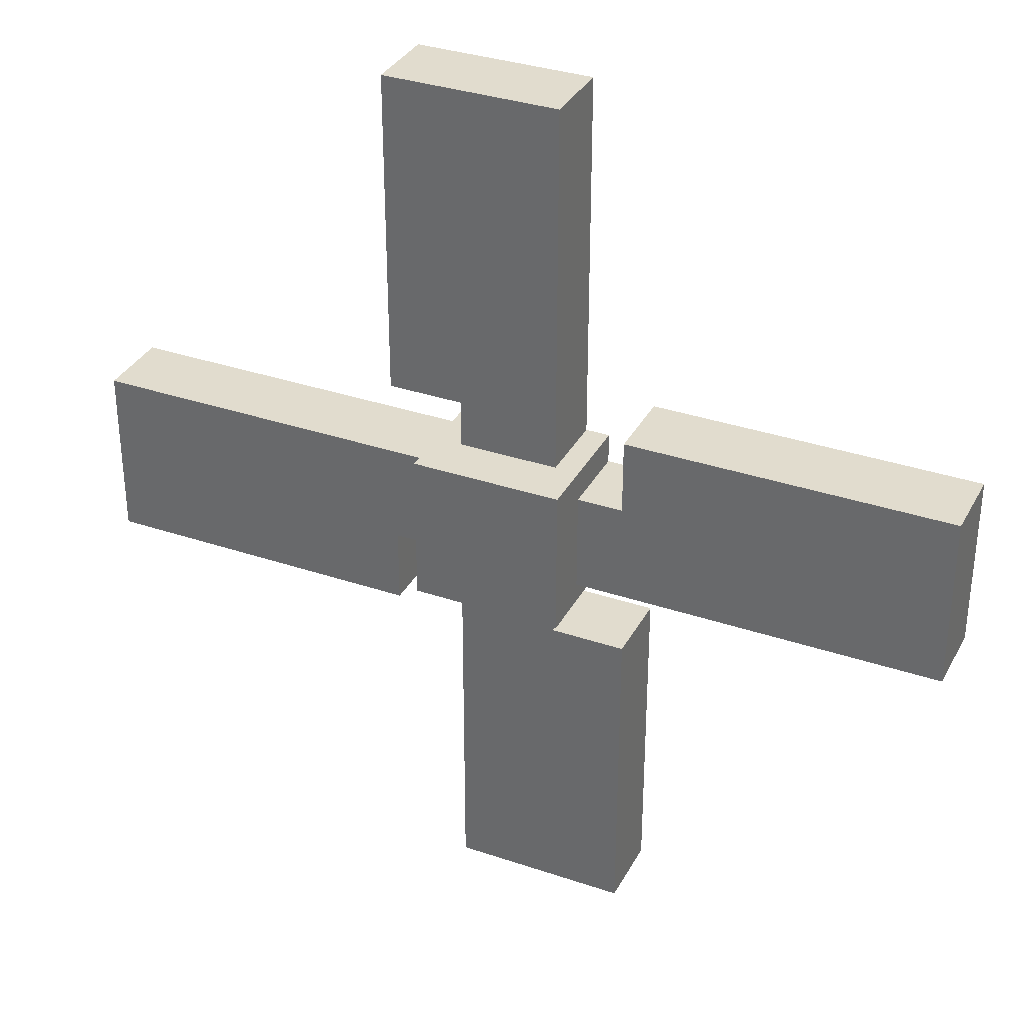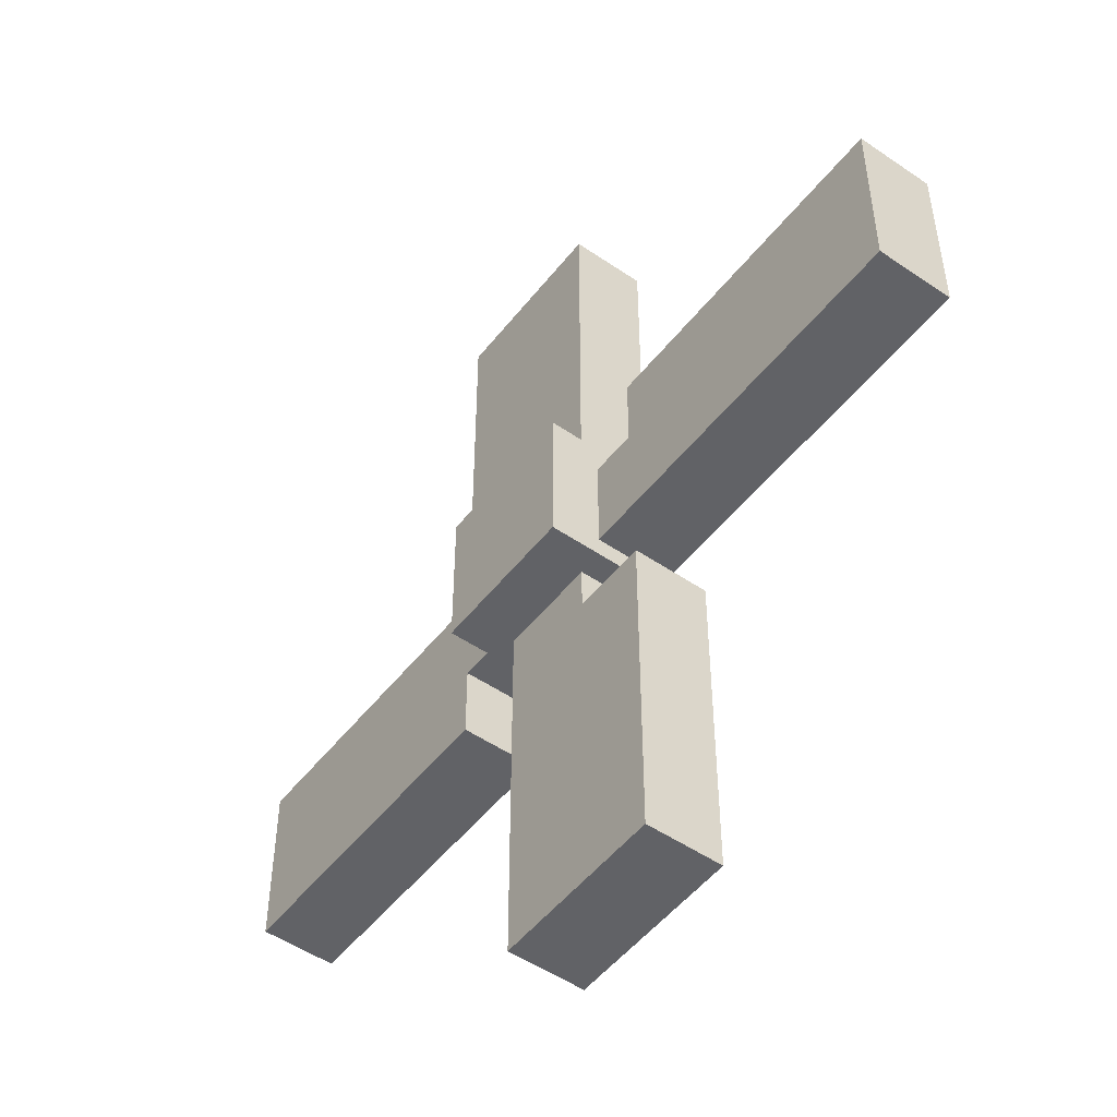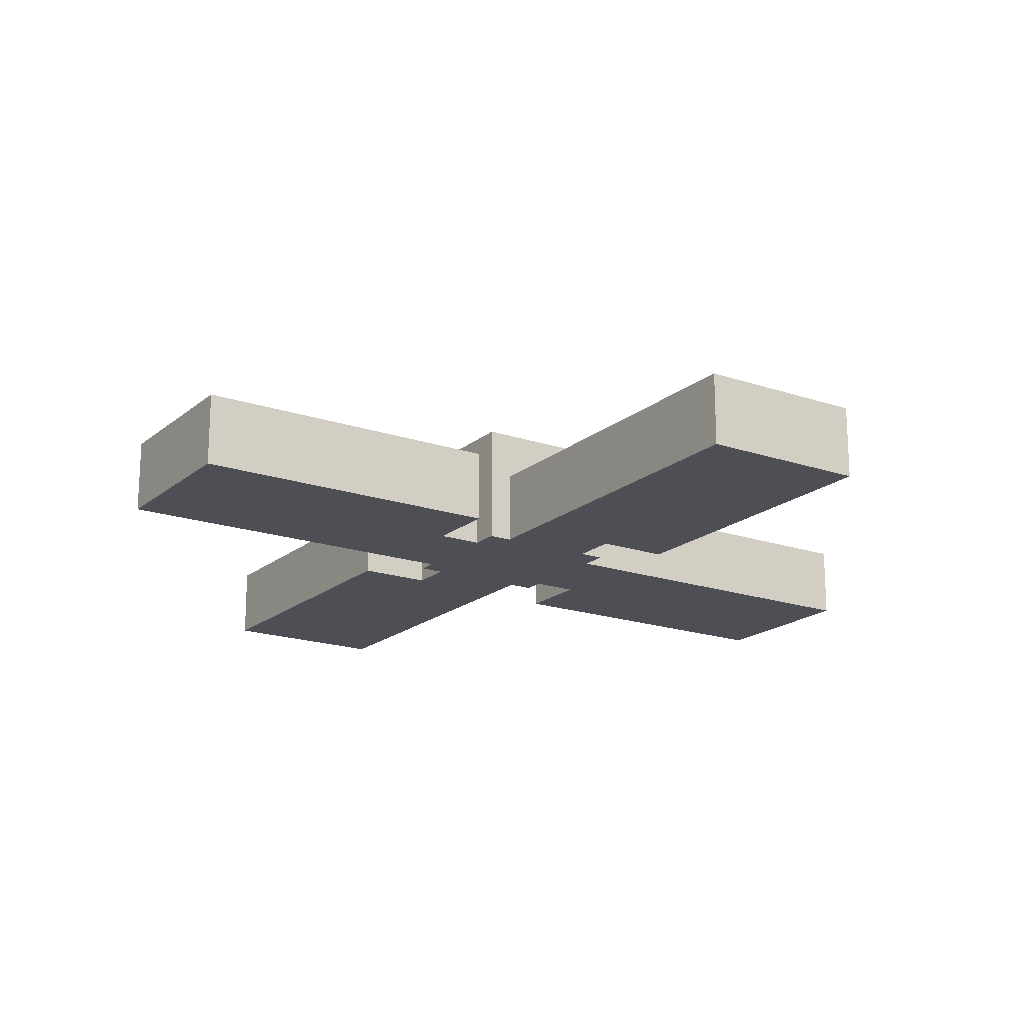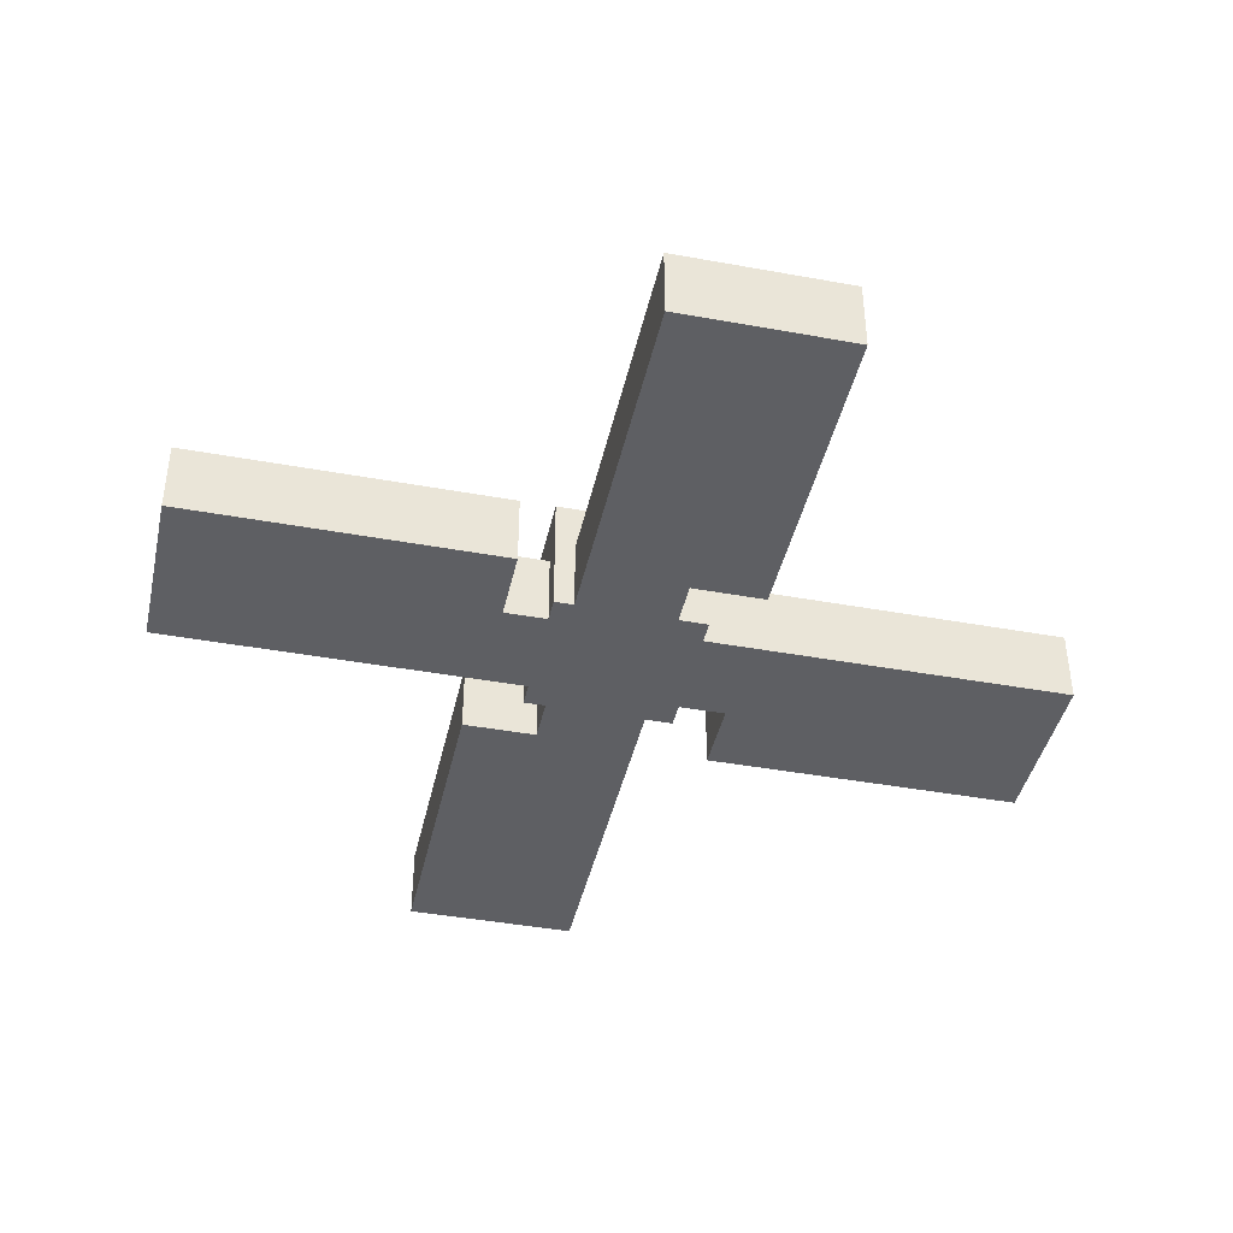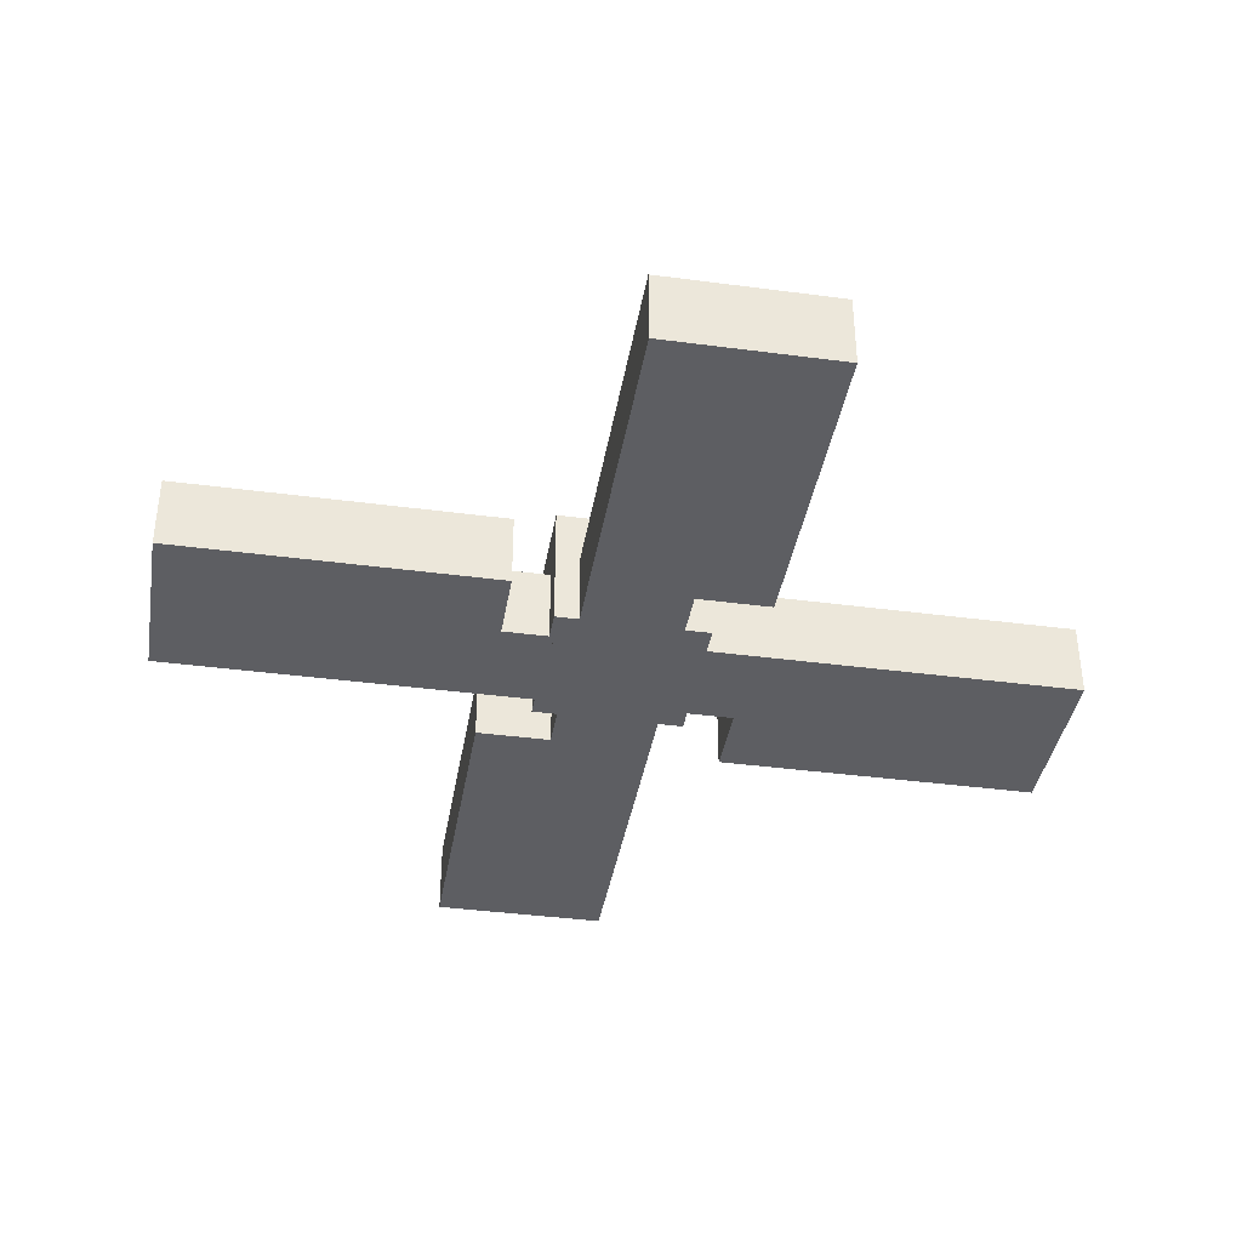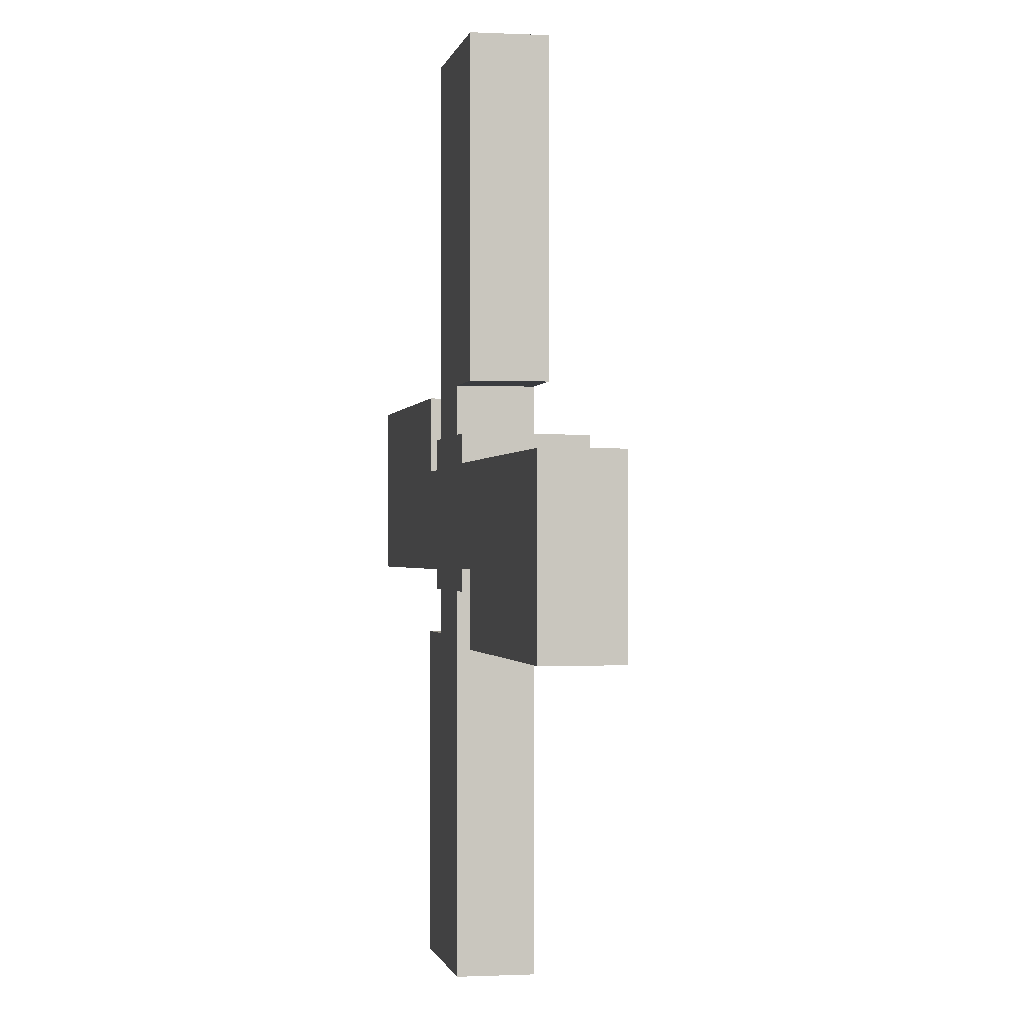
<metadata>
{"format":"obj","ext":"obj","renderer":"f3d","projection":"perspective","resolution":1024,"background":"white","views":[{"elev":34.0,"azim":-155.3,"up":"+Z"},{"elev":-50.7,"azim":-126.8,"up":"+Z"},{"elev":-18.4,"azim":-33.3,"up":"+Y"},{"elev":-42.0,"azim":-102.4,"up":"+Y"},{"elev":-38.7,"azim":-9.5,"up":"+Y"},{"elev":-0.8,"azim":79.5,"up":"+Z"}]}
</metadata>
<code>
g royale_car_trojan_horse_mesh.001
v 0.1068 -0.00431 -0.1444
v -0.1066 -0.00431 -0.2511
v -0.1066 -0.00431 -0.1444
v 0.1068 -0.00431 -0.9447
v -0.2666 -0.00431 -0.9447
v -0.2666 -0.00431 -0.2511
v -0.1066 0.1557 -0.1444
v -0.1066 -0.00431 -0.1444
v -0.1066 -0.00431 -0.2511
v -0.1066 0.1557 -0.2511
v -0.2666 -0.00431 -0.2511
v -0.2666 -0.00431 -0.9447
v -0.2666 0.1557 -0.9447
v -0.2666 0.1557 -0.2511
v -0.1066 -0.00431 -0.2511
v -0.2666 -0.00431 -0.2511
v -0.2666 0.1557 -0.2511
v -0.1066 0.1557 -0.2511
v 0.1068 -0.00431 -0.9447
v 0.1068 0.1557 -0.9447
v -0.2666 0.1557 -0.9447
v -0.2666 -0.00431 -0.9447
v 0.1602 0.2624 -0.1579
v -0.1599 0.2624 -0.1579
v -0.1599 -0.00431 -0.1579
v 0.1602 -0.00431 -0.1579
v -0.1599 -0.00431 -0.1579
v -0.1599 0.2624 -0.1579
v -0.1599 0.2624 0.1622
v -0.1599 -0.00431 0.1622
v 0.1602 0.2624 0.1622
v 0.1602 -0.00431 0.1622
v -0.1599 -0.00431 0.1622
v -0.1599 0.2624 0.1622
v 0.1602 -0.00431 0.1622
v 0.1602 0.2624 0.1622
v 0.1602 0.2624 -0.1579
v 0.1602 -0.00431 -0.1579
v -0.2666 0.1557 -0.9447
v 0.1068 0.1557 -0.9447
v -0.1066 0.1557 -0.2511
v -0.2666 0.1557 -0.2511
v 0.1068 0.1557 -0.1444
v -0.1066 0.1557 -0.1444
v -0.1066 -0.00431 -0.1444
v -0.1066 0.1557 -0.1444
v 0.1068 0.1557 -0.1444
v 0.1068 -0.00431 -0.1444
v -0.1599 -0.00431 0.1622
v 0.1602 -0.00431 0.1622
v 0.1602 -0.00431 -0.1579
v -0.1599 -0.00431 -0.1579
v 0.1602 0.2624 -0.1579
v 0.1602 0.2624 0.1622
v -0.1599 0.2624 0.1622
v -0.1599 0.2624 -0.1579
v 0.1068 0.1557 -0.1444
v 0.1068 0.1557 -0.9447
v 0.1068 -0.00431 -0.9447
v 0.1068 -0.00431 -0.1444
v -0.1087 -0.00431 0.1562
v 0.1047 -0.00431 0.2629
v 0.1047 -0.00431 0.1562
v -0.1087 -0.00431 0.9564
v 0.2647 -0.00431 0.9564
v 0.2647 -0.00431 0.2629
v 0.1047 0.1557 0.1562
v 0.1047 -0.00431 0.1562
v 0.1047 -0.00431 0.2629
v 0.1047 0.1557 0.2629
v 0.2647 -0.00431 0.2629
v 0.2647 -0.00431 0.9564
v 0.2647 0.1557 0.9564
v 0.2647 0.1557 0.2629
v 0.1047 -0.00431 0.2629
v 0.2647 -0.00431 0.2629
v 0.2647 0.1557 0.2629
v 0.1047 0.1557 0.2629
v -0.1087 -0.00431 0.9564
v -0.1087 0.1557 0.9564
v 0.2647 0.1557 0.9564
v 0.2647 -0.00431 0.9564
v 0.2647 0.1557 0.9564
v -0.1087 0.1557 0.9564
v 0.1047 0.1557 0.2629
v 0.2647 0.1557 0.2629
v -0.1087 0.1557 0.1562
v 0.1047 0.1557 0.1562
v 0.1047 -0.00431 0.1562
v 0.1047 0.1557 0.1562
v -0.1087 0.1557 0.1562
v -0.1087 -0.00431 0.1562
v -0.1087 0.1557 0.1562
v -0.1087 0.1557 0.9564
v -0.1087 -0.00431 0.9564
v -0.1087 -0.00431 0.1562
v 0.1524 -0.00431 0.1023
v 0.2591 -0.00431 -0.1111
v 0.1524 -0.00431 -0.1111
v 0.9527 -0.00431 0.1023
v 0.9527 -0.00431 -0.2711
v 0.2591 -0.00431 -0.2711
v 0.1524 0.1557 -0.1111
v 0.1524 -0.00431 -0.1111
v 0.2591 -0.00431 -0.1111
v 0.2591 0.1557 -0.1111
v 0.2591 -0.00431 -0.2711
v 0.9527 -0.00431 -0.2711
v 0.9527 0.1557 -0.2711
v 0.2591 0.1557 -0.2711
v 0.2591 -0.00431 -0.1111
v 0.2591 -0.00431 -0.2711
v 0.2591 0.1557 -0.2711
v 0.2591 0.1557 -0.1111
v 0.9527 -0.00431 0.1023
v 0.9527 0.1557 0.1023
v 0.9527 0.1557 -0.2711
v 0.9527 -0.00431 -0.2711
v 0.9527 0.1557 -0.2711
v 0.9527 0.1557 0.1023
v 0.2591 0.1557 -0.1111
v 0.2591 0.1557 -0.2711
v 0.1524 0.1557 0.1023
v 0.1524 0.1557 -0.1111
v 0.1524 -0.00431 -0.1111
v 0.1524 0.1557 -0.1111
v 0.1524 0.1557 0.1023
v 0.1524 -0.00431 0.1023
v 0.1524 0.1557 0.1023
v 0.9527 0.1557 0.1023
v 0.9527 -0.00431 0.1023
v 0.1524 -0.00431 0.1023
v -0.1506 -0.00431 -0.1155
v -0.2573 -0.00431 0.0979
v -0.1506 -0.00431 0.0979
v -0.9509 -0.00431 -0.1155
v -0.9509 -0.00431 0.258
v -0.2573 -0.00431 0.258
v -0.1506 0.1557 0.0979
v -0.1506 -0.00431 0.0979
v -0.2573 -0.00431 0.0979
v -0.2573 0.1557 0.0979
v -0.2573 -0.00431 0.258
v -0.9509 -0.00431 0.258
v -0.9509 0.1557 0.258
v -0.2573 0.1557 0.258
v -0.2573 -0.00431 0.0979
v -0.2573 -0.00431 0.258
v -0.2573 0.1557 0.258
v -0.2573 0.1557 0.0979
v -0.9509 -0.00431 -0.1155
v -0.9509 0.1557 -0.1155
v -0.9509 0.1557 0.258
v -0.9509 -0.00431 0.258
v -0.9509 0.1557 0.258
v -0.9509 0.1557 -0.1155
v -0.2573 0.1557 0.0979
v -0.2573 0.1557 0.258
v -0.1506 0.1557 -0.1155
v -0.1506 0.1557 0.0979
v -0.1506 -0.00431 0.0979
v -0.1506 0.1557 0.0979
v -0.1506 0.1557 -0.1155
v -0.1506 -0.00431 -0.1155
v -0.1506 0.1557 -0.1155
v -0.9509 0.1557 -0.1155
v -0.9509 -0.00431 -0.1155
v -0.1506 -0.00431 -0.1155
g royale_car_trojan_horse_mesh.001_0
f 3 2 1
f 1 2 4
f 4 2 5
f 2 6 5
f 9 8 7
f 10 9 7
f 13 12 11
f 14 13 11
f 17 16 15
f 18 17 15
f 21 20 19
f 22 21 19
f 25 24 23
f 26 25 23
f 29 28 27
f 30 29 27
f 33 32 31
f 34 33 31
f 37 36 35
f 38 37 35
f 41 40 39
f 42 41 39
f 43 40 41
f 43 41 44
f 47 46 45
f 48 47 45
f 51 50 49
f 52 51 49
f 55 54 53
f 56 55 53
f 59 58 57
f 60 59 57
f 63 62 61
f 61 62 64
f 64 62 65
f 62 66 65
f 69 68 67
f 70 69 67
f 73 72 71
f 74 73 71
f 77 76 75
f 78 77 75
f 81 80 79
f 82 81 79
f 85 84 83
f 86 85 83
f 87 84 85
f 87 85 88
f 91 90 89
f 92 91 89
f 95 94 93
f 96 95 93
f 99 98 97
f 97 98 100
f 100 98 101
f 98 102 101
f 105 104 103
f 106 105 103
f 109 108 107
f 110 109 107
f 113 112 111
f 114 113 111
f 117 116 115
f 118 117 115
f 121 120 119
f 122 121 119
f 123 120 121
f 123 121 124
f 127 126 125
f 128 127 125
f 131 130 129
f 132 131 129
f 135 134 133
f 133 134 136
f 136 134 137
f 134 138 137
f 141 140 139
f 142 141 139
f 145 144 143
f 146 145 143
f 149 148 147
f 150 149 147
f 153 152 151
f 154 153 151
f 157 156 155
f 158 157 155
f 159 156 157
f 159 157 160
f 163 162 161
f 164 163 161
f 167 166 165
f 168 167 165

</code>
